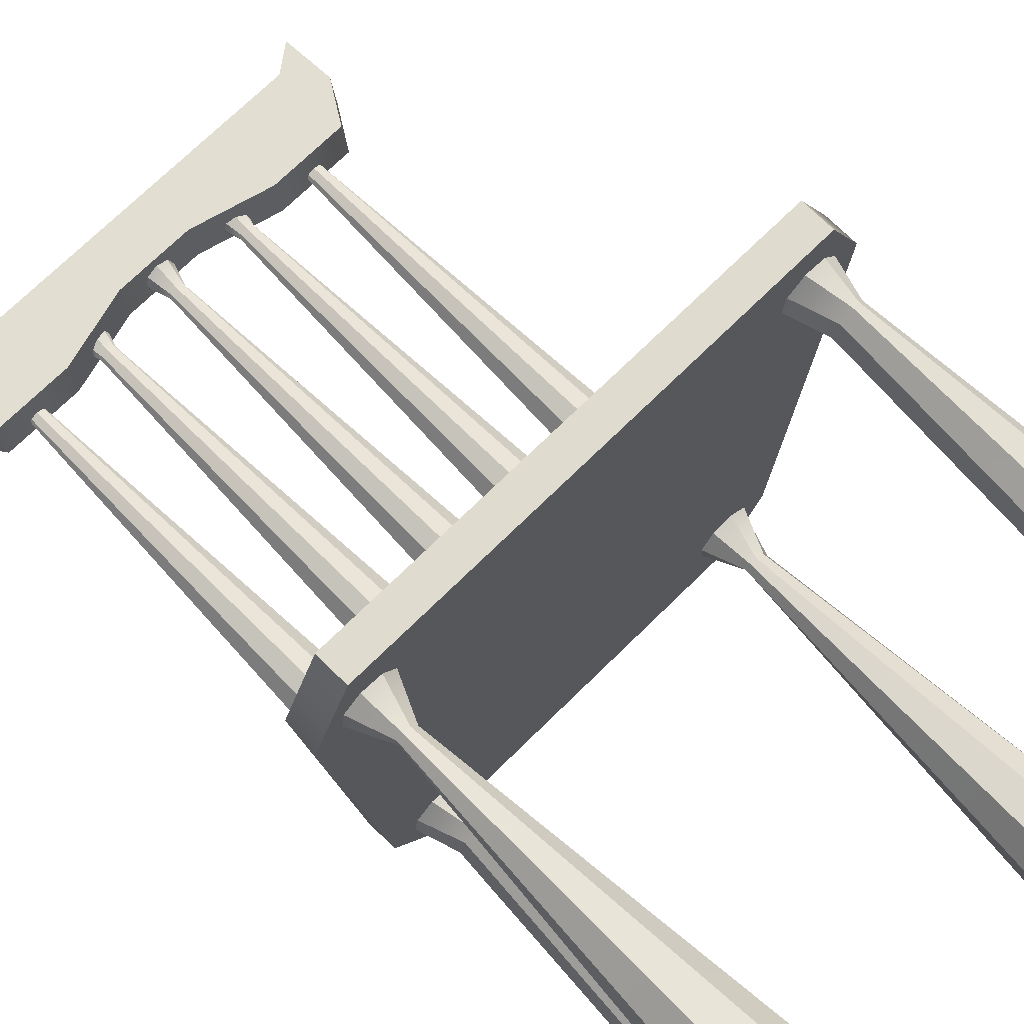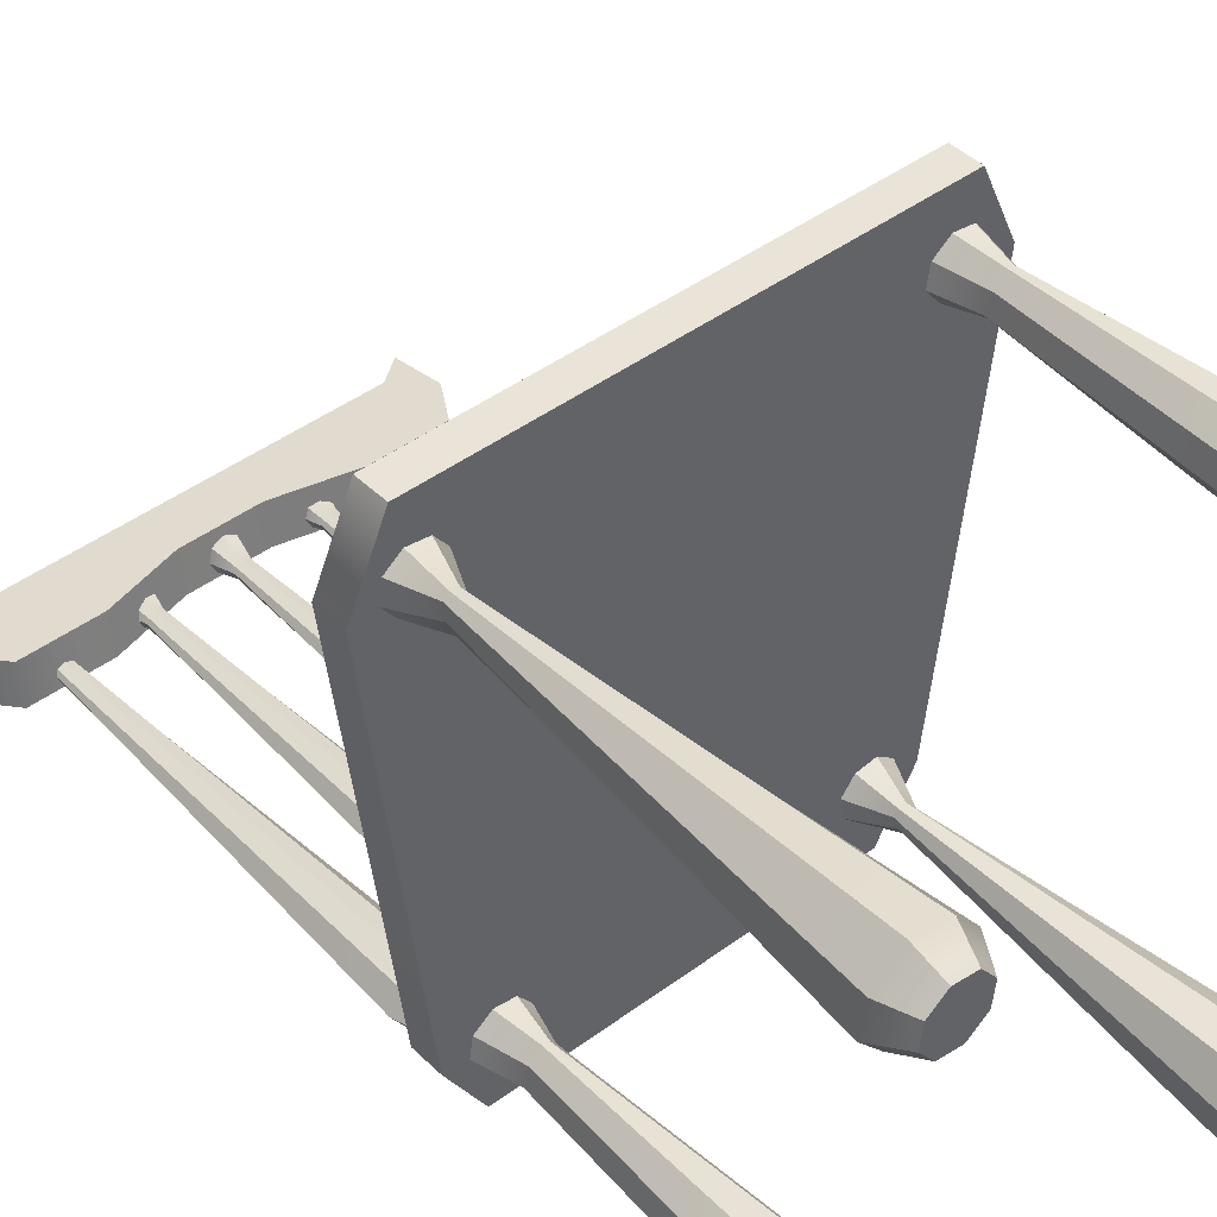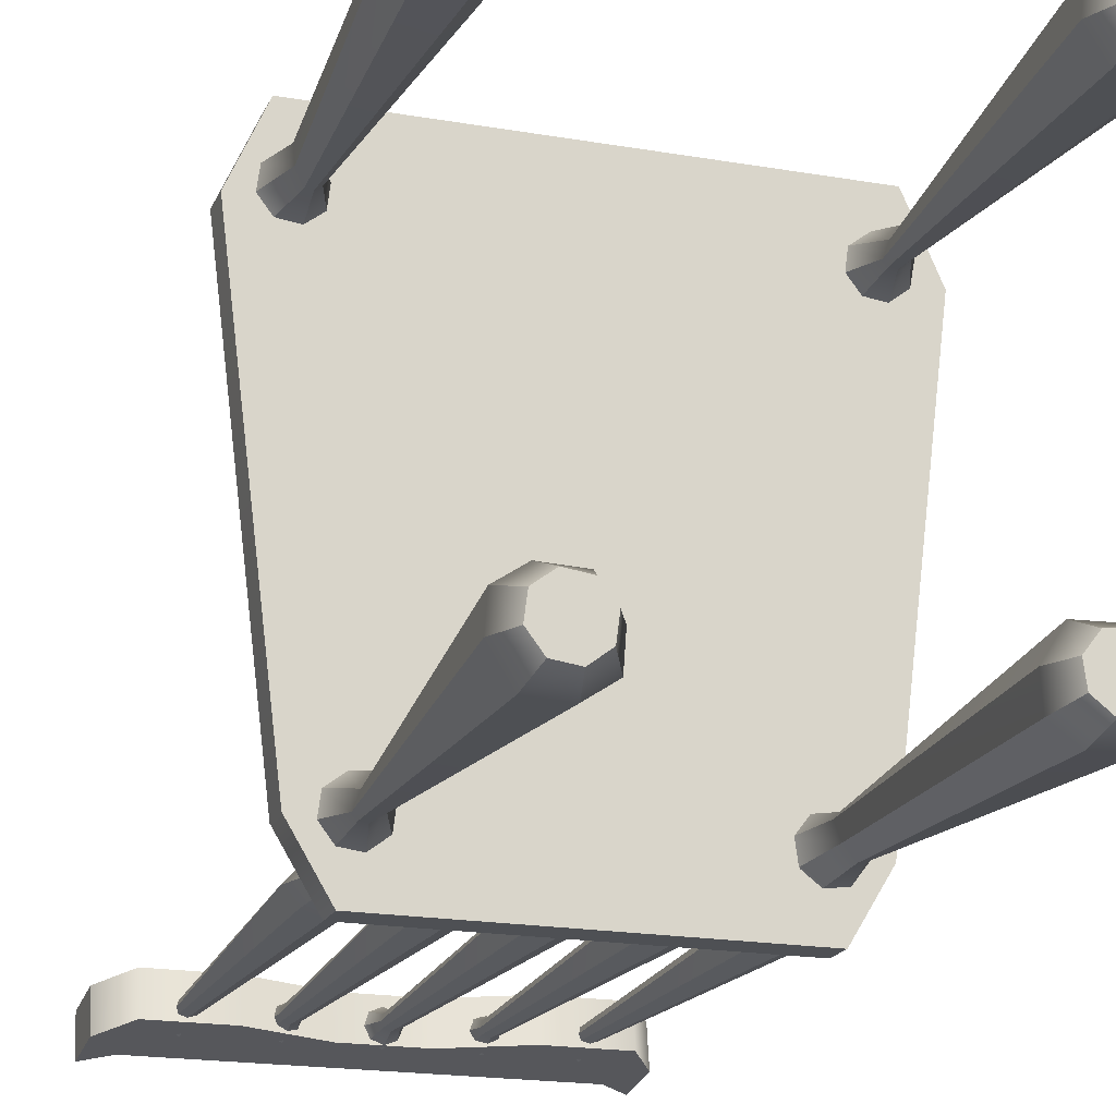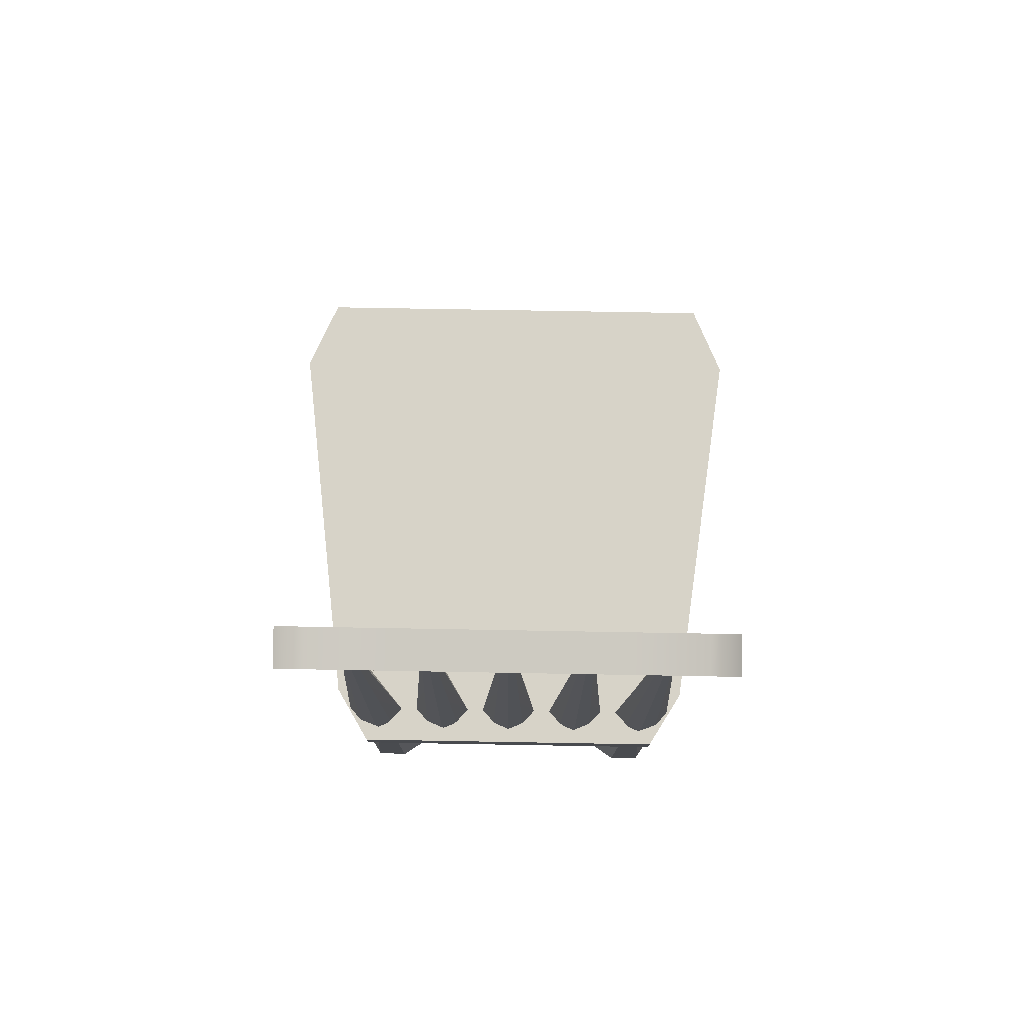
<metadata>
{"format":"obj","ext":"obj","renderer":"f3d","projection":"perspective","resolution":1024,"background":"white","views":[{"elev":70.4,"azim":-44.8,"up":"+Z"},{"elev":43.3,"azim":-41.3,"up":"+Z"},{"elev":-18.8,"azim":-18.5,"up":"+Z"},{"elev":77.1,"azim":-179.0,"up":"+Y"}]}
</metadata>
<code>
g default
v -1.852 8.547 -2.028
v 1.852 8.547 -2.028
v -1.852 9.284 -2.145
v 1.852 9.284 -2.145
v -1.852 9.223 -2.528
v 1.852 9.223 -2.528
v -1.852 8.486 -2.41
v 1.852 8.486 -2.41
v 1.111 9.284 -2.145
v 1.111 9.223 -2.528
v 1.111 8.486 -2.41
v 1.111 8.547 -2.028
v 0.3705 9.284 -2.145
v 0.3705 9.223 -2.528
v 0.3705 8.698 -2.444
v 0.3705 8.759 -2.062
v -0.3705 9.284 -2.145
v -0.3705 9.223 -2.528
v -0.3705 8.698 -2.444
v -0.3705 8.759 -2.062
v -1.111 9.284 -2.145
v -1.111 9.223 -2.528
v -1.111 8.486 -2.41
v -1.111 8.547 -2.028
v 2.111 8.894 -2.475
v 2.111 8.955 -2.093
v 2.111 9.419 -2.559
v 2.111 9.48 -2.177
v -2.111 8.894 -2.475
v -2.111 8.955 -2.093
v -2.111 9.48 -2.177
v -2.111 9.419 -2.559
v 0.8607 4.275 -2.415
v 0.75 4.275 -2.461
v 0.6393 4.275 -2.415
v 0.5934 4.275 -2.304
v 0.6393 4.275 -2.193
v 0.75 4.275 -2.147
v 0.8607 4.275 -2.193
v 0.9066 4.275 -2.304
v 0.8607 8.752 -2.415
v 0.75 8.752 -2.461
v 0.6393 8.752 -2.415
v 0.5934 8.752 -2.304
v 0.6393 8.752 -2.193
v 0.75 8.752 -2.147
v 0.8607 8.752 -2.193
v 0.9066 8.752 -2.304
v 0.75 4.275 -2.304
v 0.75 8.752 -2.304
v 0.5845 4.721 -2.169
v 0.4611 4.721 -2.304
v 0.5845 4.721 -2.439
v 0.75 4.721 -2.495
v 0.9155 4.721 -2.439
v 1.039 4.721 -2.304
v 0.9155 4.721 -2.169
v 0.75 4.721 -2.113
v 0.75 8.517 -2.232
v 0.6853 8.517 -2.253
v 0.6704 8.517 -2.304
v 0.6853 8.517 -2.355
v 0.75 8.517 -2.376
v 0.8147 8.517 -2.355
v 0.8296 8.517 -2.304
v 0.8147 8.517 -2.253
v -2.15 3.987 2.611
v 2.15 3.987 2.611
v -2.15 4.275 2.611
v 2.15 4.275 2.611
v -1.63 4.275 -2.611
v 1.63 4.275 -2.611
v -1.63 3.987 -2.611
v 1.63 3.987 -2.611
v 2.464 4.275 1.905
v -2.464 4.275 1.905
v -2.464 3.987 1.905
v 2.464 3.987 1.905
v 1.974 4.275 -2.04
v -1.974 4.275 -2.04
v -1.974 3.987 -2.04
v 1.974 3.987 -2.04
v 1.611 4.275 -2.415
v 1.5 4.275 -2.461
v 1.389 4.275 -2.415
v 1.343 4.275 -2.304
v 1.389 4.275 -2.193
v 1.5 4.275 -2.147
v 1.611 4.275 -2.193
v 1.657 4.275 -2.304
v 1.611 8.752 -2.415
v 1.5 8.752 -2.461
v 1.389 8.752 -2.415
v 1.343 8.752 -2.304
v 1.389 8.752 -2.193
v 1.5 8.752 -2.147
v 1.611 8.752 -2.193
v 1.657 8.752 -2.304
v 1.5 4.275 -2.304
v 1.5 8.752 -2.304
v 1.334 4.721 -2.169
v 1.211 4.721 -2.304
v 1.334 4.721 -2.439
v 1.5 4.721 -2.495
v 1.666 4.721 -2.439
v 1.789 4.721 -2.304
v 1.666 4.721 -2.169
v 1.5 4.721 -2.113
v 1.5 8.517 -2.232
v 1.435 8.517 -2.253
v 1.42 8.517 -2.304
v 1.435 8.517 -2.355
v 1.5 8.517 -2.376
v 1.565 8.517 -2.355
v 1.58 8.517 -2.304
v 1.565 8.517 -2.253
v 2.241 -0 2.071
v 2.215 -0 1.871
v 2.055 -0 1.748
v 1.855 -0 1.774
v 1.732 -0 1.934
v 1.759 -0 2.134
v 1.919 -0 2.257
v 2.119 -0 2.231
v 2.241 4.017 2.071
v 2.215 4.017 1.871
v 2.055 4.017 1.748
v 1.855 4.017 1.774
v 1.732 4.017 1.934
v 1.759 4.017 2.134
v 1.919 4.017 2.257
v 2.119 4.017 2.231
v 1.987 -0 2.002
v 1.987 4.017 2.002
v 1.859 0.257 2.364
v 1.629 0.257 2.209
v 1.609 0.257 1.932
v 1.785 0.257 1.653
v 2.115 0.257 1.64
v 2.344 0.257 1.796
v 2.364 0.257 2.073
v 2.189 0.257 2.352
v 2.062 3.637 1.959
v 2.116 3.637 2.104
v 2.073 3.637 2.152
v 2.01 3.637 2.165
v 1.912 3.637 2.046
v 1.858 3.637 1.901
v 1.9 3.637 1.852
v 1.964 3.637 1.84
v -0.6393 4.275 -2.415
v -0.75 4.275 -2.461
v -0.8607 4.275 -2.415
v -0.9066 4.275 -2.304
v -0.8607 4.275 -2.193
v -0.75 4.275 -2.147
v -0.6393 4.275 -2.193
v -0.5934 4.275 -2.304
v -0.6393 8.752 -2.415
v -0.75 8.752 -2.461
v -0.8607 8.752 -2.415
v -0.9066 8.752 -2.304
v -0.8607 8.752 -2.193
v -0.75 8.752 -2.147
v -0.6393 8.752 -2.193
v -0.5934 8.752 -2.304
v -0.75 4.275 -2.304
v -0.75 8.752 -2.304
v -0.9155 4.721 -2.169
v -1.039 4.721 -2.304
v -0.9155 4.721 -2.439
v -0.75 4.721 -2.495
v -0.5845 4.721 -2.439
v -0.4611 4.721 -2.304
v -0.5845 4.721 -2.169
v -0.75 4.721 -2.113
v -0.75 8.517 -2.232
v -0.8147 8.517 -2.253
v -0.8296 8.517 -2.304
v -0.8147 8.517 -2.355
v -0.75 8.517 -2.376
v -0.6853 8.517 -2.355
v -0.6704 8.517 -2.304
v -0.6853 8.517 -2.253
v -1.767 -0.003023 -2.067
v -1.741 -0.003023 -1.867
v -1.581 -0.003023 -1.745
v -1.381 -0.003023 -1.771
v -1.258 -0.003023 -1.931
v -1.284 -0.003023 -2.131
v -1.444 -0.003023 -2.254
v -1.644 -0.003023 -2.227
v -1.767 4.014 -2.067
v -1.741 4.014 -1.867
v -1.581 4.014 -1.745
v -1.381 4.014 -1.771
v -1.258 4.014 -1.931
v -1.284 4.014 -2.131
v -1.444 4.014 -2.254
v -1.644 4.014 -2.227
v -1.512 -0.003023 -1.999
v -1.512 4.014 -1.999
v -1.385 0.254 -2.361
v -1.155 0.254 -2.205
v -1.135 0.254 -1.929
v -1.31 0.254 -1.65
v -1.64 0.254 -1.637
v -1.87 0.254 -1.793
v -1.89 0.254 -2.07
v -1.714 0.254 -2.349
v -1.587 3.634 -1.956
v -1.641 3.634 -2.101
v -1.599 3.634 -2.149
v -1.535 3.634 -2.162
v -1.437 3.634 -2.042
v -1.383 3.634 -1.898
v -1.426 3.634 -1.849
v -1.489 3.634 -1.837
v 0.1107 4.275 -2.415
v -0 4.275 -2.461
v -0.1107 4.275 -2.415
v -0.1566 4.275 -2.304
v -0.1107 4.275 -2.193
v -0 4.275 -2.147
v 0.1107 4.275 -2.193
v 0.1566 4.275 -2.304
v 0.1107 8.752 -2.415
v -0 8.752 -2.461
v -0.1107 8.752 -2.415
v -0.1566 8.752 -2.304
v -0.1107 8.752 -2.193
v -0 8.752 -2.147
v 0.1107 8.752 -2.193
v 0.1566 8.752 -2.304
v -0 4.275 -2.304
v -0 8.752 -2.304
v -0.1655 4.721 -2.169
v -0.2889 4.721 -2.304
v -0.1655 4.721 -2.439
v -0 4.721 -2.495
v 0.1655 4.721 -2.439
v 0.2889 4.721 -2.304
v 0.1655 4.721 -2.169
v -0 4.721 -2.113
v -0 8.517 -2.232
v -0.06468 8.517 -2.253
v -0.07959 8.517 -2.304
v -0.06468 8.517 -2.355
v -0 8.517 -2.376
v 0.06468 8.517 -2.355
v 0.07959 8.517 -2.304
v 0.06468 8.517 -2.253
v -1.868 -0 2.228
v -1.745 -0 2.068
v -1.772 -0 1.868
v -1.932 -0 1.745
v -2.132 -0 1.772
v -2.255 -0 1.932
v -2.228 -0 2.132
v -2.068 -0 2.255
v -1.868 4.017 2.228
v -1.745 4.017 2.068
v -1.772 4.017 1.868
v -1.932 4.017 1.745
v -2.132 4.017 1.772
v -2.255 4.017 1.932
v -2.228 4.017 2.132
v -2.068 4.017 2.255
v -2 -0 2
v -2 4.017 2
v -2.346 0.257 2.166
v -2.398 0.257 1.893
v -2.217 0.257 1.683
v -1.896 0.257 1.61
v -1.654 0.257 1.834
v -1.602 0.257 2.107
v -1.783 0.257 2.317
v -2.104 0.257 2.39
v -1.916 3.637 2.022
v -1.98 3.637 2.163
v -2.045 3.637 2.167
v -2.098 3.637 2.131
v -2.084 3.637 1.978
v -2.02 3.637 1.837
v -1.955 3.637 1.833
v -1.902 3.637 1.869
v -1.389 4.275 -2.415
v -1.5 4.275 -2.461
v -1.611 4.275 -2.415
v -1.657 4.275 -2.304
v -1.611 4.275 -2.193
v -1.5 4.275 -2.147
v -1.389 4.275 -2.193
v -1.343 4.275 -2.304
v -1.389 8.752 -2.415
v -1.5 8.752 -2.461
v -1.611 8.752 -2.415
v -1.657 8.752 -2.304
v -1.611 8.752 -2.193
v -1.5 8.752 -2.147
v -1.389 8.752 -2.193
v -1.343 8.752 -2.304
v -1.5 4.275 -2.304
v -1.5 8.752 -2.304
v -1.666 4.721 -2.169
v -1.789 4.721 -2.304
v -1.666 4.721 -2.439
v -1.5 4.721 -2.495
v -1.334 4.721 -2.439
v -1.211 4.721 -2.304
v -1.334 4.721 -2.169
v -1.5 4.721 -2.113
v -1.5 8.517 -2.232
v -1.565 8.517 -2.253
v -1.58 8.517 -2.304
v -1.565 8.517 -2.355
v -1.5 8.517 -2.376
v -1.435 8.517 -2.355
v -1.42 8.517 -2.304
v -1.435 8.517 -2.253
v 1.468 -0.003023 -2.249
v 1.308 -0.003023 -2.126
v 1.282 -0.003023 -1.926
v 1.404 -0.003023 -1.766
v 1.604 -0.003023 -1.739
v 1.764 -0.003023 -1.862
v 1.791 -0.003023 -2.062
v 1.668 -0.003023 -2.222
v 1.468 4.014 -2.249
v 1.308 4.014 -2.126
v 1.282 4.014 -1.926
v 1.404 4.014 -1.766
v 1.604 4.014 -1.739
v 1.764 4.014 -1.862
v 1.791 4.014 -2.062
v 1.668 4.014 -2.222
v 1.536 -0.003023 -1.994
v 1.536 4.014 -1.994
v 1.914 0.254 -2.064
v 1.894 0.254 -1.788
v 1.664 0.254 -1.632
v 1.334 0.254 -1.644
v 1.159 0.254 -1.924
v 1.179 0.254 -2.2
v 1.408 0.254 -2.356
v 1.738 0.254 -2.344
v 1.461 3.634 -2.037
v 1.559 3.634 -2.156
v 1.623 3.634 -2.144
v 1.665 3.634 -2.095
v 1.611 3.634 -1.951
v 1.513 3.634 -1.832
v 1.45 3.634 -1.844
v 1.407 3.634 -1.893
g ChairTop1
f 1 24 21 3
f 3 21 22 5
f 5 22 23 7
f 7 23 24 1
f 26 25 27 28
f 29 30 31 32
f 9 4 6 10
f 11 10 6 8
f 12 11 8 2
f 9 12 2 4
f 13 9 10 14
f 15 14 10 11
f 16 15 11 12
f 13 16 12 9
f 17 13 14 18
f 19 18 14 15
f 20 19 15 16
f 17 20 16 13
f 21 17 18 22
f 23 22 18 19
f 24 23 19 20
f 21 24 20 17
f 2 8 25 26
f 8 6 27 25
f 6 4 28 27
f 4 2 26 28
f 7 1 30 29
f 1 3 31 30
f 3 5 32 31
f 5 7 29 32
f 33 34 54 55
f 34 35 53 54
f 35 36 52 53
f 36 37 51 52
f 37 38 58 51
f 38 39 57 58
f 39 40 56 57
f 40 33 55 56
f 34 33 49
f 35 34 49
f 36 35 49
f 37 36 49
f 38 37 49
f 39 38 49
f 40 39 49
f 33 40 49
f 41 42 50
f 42 43 50
f 43 44 50
f 44 45 50
f 45 46 50
f 46 47 50
f 47 48 50
f 48 41 50
f 52 51 60 61
f 53 52 61 62
f 54 53 62 63
f 55 54 63 64
f 56 55 64 65
f 57 56 65 66
f 58 57 66 59
f 51 58 59 60
f 60 59 46 45
f 61 60 45 44
f 62 61 44 43
f 63 62 43 42
f 64 63 42 41
f 65 64 41 48
f 66 65 48 47
f 59 66 47 46
f 67 68 70 69
f 69 70 75 76
f 71 72 74 73
f 77 78 68 67
f 68 78 75 70
f 77 67 69 76
f 76 75 79 80
f 81 77 76 80
f 81 82 78 77
f 75 78 82 79
f 80 79 72 71
f 73 81 80 71
f 73 74 82 81
f 79 82 74 72
f 83 84 104 105
f 84 85 103 104
f 85 86 102 103
f 86 87 101 102
f 87 88 108 101
f 88 89 107 108
f 89 90 106 107
f 90 83 105 106
f 84 83 99
f 85 84 99
f 86 85 99
f 87 86 99
f 88 87 99
f 89 88 99
f 90 89 99
f 83 90 99
f 91 92 100
f 92 93 100
f 93 94 100
f 94 95 100
f 95 96 100
f 96 97 100
f 97 98 100
f 98 91 100
f 102 101 110 111
f 103 102 111 112
f 104 103 112 113
f 105 104 113 114
f 106 105 114 115
f 107 106 115 116
f 108 107 116 109
f 101 108 109 110
f 110 109 96 95
f 111 110 95 94
f 112 111 94 93
f 113 112 93 92
f 114 113 92 91
f 115 114 91 98
f 116 115 98 97
f 109 116 97 96
f 117 118 140 141
f 118 119 139 140
f 119 120 138 139
f 120 121 137 138
f 121 122 136 137
f 122 123 135 136
f 123 124 142 135
f 124 117 141 142
f 118 117 133
f 119 118 133
f 120 119 133
f 121 120 133
f 122 121 133
f 123 122 133
f 124 123 133
f 117 124 133
f 125 126 134
f 126 127 134
f 127 128 134
f 128 129 134
f 129 130 134
f 130 131 134
f 131 132 134
f 132 125 134
f 136 135 146 147
f 137 136 147 148
f 138 137 148 149
f 139 138 149 150
f 140 139 150 143
f 141 140 143 144
f 142 141 144 145
f 135 142 145 146
f 144 143 126 125
f 145 144 125 132
f 146 145 132 131
f 147 146 131 130
f 148 147 130 129
f 149 148 129 128
f 150 149 128 127
f 143 150 127 126
f 151 152 172 173
f 152 153 171 172
f 153 154 170 171
f 154 155 169 170
f 155 156 176 169
f 156 157 175 176
f 157 158 174 175
f 158 151 173 174
f 152 151 167
f 153 152 167
f 154 153 167
f 155 154 167
f 156 155 167
f 157 156 167
f 158 157 167
f 151 158 167
f 159 160 168
f 160 161 168
f 161 162 168
f 162 163 168
f 163 164 168
f 164 165 168
f 165 166 168
f 166 159 168
f 170 169 178 179
f 171 170 179 180
f 172 171 180 181
f 173 172 181 182
f 174 173 182 183
f 175 174 183 184
f 176 175 184 177
f 169 176 177 178
f 178 177 164 163
f 179 178 163 162
f 180 179 162 161
f 181 180 161 160
f 182 181 160 159
f 183 182 159 166
f 184 183 166 165
f 177 184 165 164
f 185 186 208 209
f 186 187 207 208
f 187 188 206 207
f 188 189 205 206
f 189 190 204 205
f 190 191 203 204
f 191 192 210 203
f 192 185 209 210
f 186 185 201
f 187 186 201
f 188 187 201
f 189 188 201
f 190 189 201
f 191 190 201
f 192 191 201
f 185 192 201
f 193 194 202
f 194 195 202
f 195 196 202
f 196 197 202
f 197 198 202
f 198 199 202
f 199 200 202
f 200 193 202
f 204 203 214 215
f 205 204 215 216
f 206 205 216 217
f 207 206 217 218
f 208 207 218 211
f 209 208 211 212
f 210 209 212 213
f 203 210 213 214
f 212 211 194 193
f 213 212 193 200
f 214 213 200 199
f 215 214 199 198
f 216 215 198 197
f 217 216 197 196
f 218 217 196 195
f 211 218 195 194
f 219 220 240 241
f 220 221 239 240
f 221 222 238 239
f 222 223 237 238
f 223 224 244 237
f 224 225 243 244
f 225 226 242 243
f 226 219 241 242
f 220 219 235
f 221 220 235
f 222 221 235
f 223 222 235
f 224 223 235
f 225 224 235
f 226 225 235
f 219 226 235
f 227 228 236
f 228 229 236
f 229 230 236
f 230 231 236
f 231 232 236
f 232 233 236
f 233 234 236
f 234 227 236
f 238 237 246 247
f 239 238 247 248
f 240 239 248 249
f 241 240 249 250
f 242 241 250 251
f 243 242 251 252
f 244 243 252 245
f 237 244 245 246
f 246 245 232 231
f 247 246 231 230
f 248 247 230 229
f 249 248 229 228
f 250 249 228 227
f 251 250 227 234
f 252 251 234 233
f 245 252 233 232
f 253 254 276 277
f 254 255 275 276
f 255 256 274 275
f 256 257 273 274
f 257 258 272 273
f 258 259 271 272
f 259 260 278 271
f 260 253 277 278
f 254 253 269
f 255 254 269
f 256 255 269
f 257 256 269
f 258 257 269
f 259 258 269
f 260 259 269
f 253 260 269
f 261 262 270
f 262 263 270
f 263 264 270
f 264 265 270
f 265 266 270
f 266 267 270
f 267 268 270
f 268 261 270
f 272 271 282 283
f 273 272 283 284
f 274 273 284 285
f 275 274 285 286
f 276 275 286 279
f 277 276 279 280
f 278 277 280 281
f 271 278 281 282
f 280 279 262 261
f 281 280 261 268
f 282 281 268 267
f 283 282 267 266
f 284 283 266 265
f 285 284 265 264
f 286 285 264 263
f 279 286 263 262
f 287 288 308 309
f 288 289 307 308
f 289 290 306 307
f 290 291 305 306
f 291 292 312 305
f 292 293 311 312
f 293 294 310 311
f 294 287 309 310
f 288 287 303
f 289 288 303
f 290 289 303
f 291 290 303
f 292 291 303
f 293 292 303
f 294 293 303
f 287 294 303
f 295 296 304
f 296 297 304
f 297 298 304
f 298 299 304
f 299 300 304
f 300 301 304
f 301 302 304
f 302 295 304
f 306 305 314 315
f 307 306 315 316
f 308 307 316 317
f 309 308 317 318
f 310 309 318 319
f 311 310 319 320
f 312 311 320 313
f 305 312 313 314
f 314 313 300 299
f 315 314 299 298
f 316 315 298 297
f 317 316 297 296
f 318 317 296 295
f 319 318 295 302
f 320 319 302 301
f 313 320 301 300
f 321 322 344 345
f 322 323 343 344
f 323 324 342 343
f 324 325 341 342
f 325 326 340 341
f 326 327 339 340
f 327 328 346 339
f 328 321 345 346
f 322 321 337
f 323 322 337
f 324 323 337
f 325 324 337
f 326 325 337
f 327 326 337
f 328 327 337
f 321 328 337
f 329 330 338
f 330 331 338
f 331 332 338
f 332 333 338
f 333 334 338
f 334 335 338
f 335 336 338
f 336 329 338
f 340 339 350 351
f 341 340 351 352
f 342 341 352 353
f 343 342 353 354
f 344 343 354 347
f 345 344 347 348
f 346 345 348 349
f 339 346 349 350
f 348 347 330 329
f 349 348 329 336
f 350 349 336 335
f 351 350 335 334
f 352 351 334 333
f 353 352 333 332
f 354 353 332 331
f 347 354 331 330

</code>
